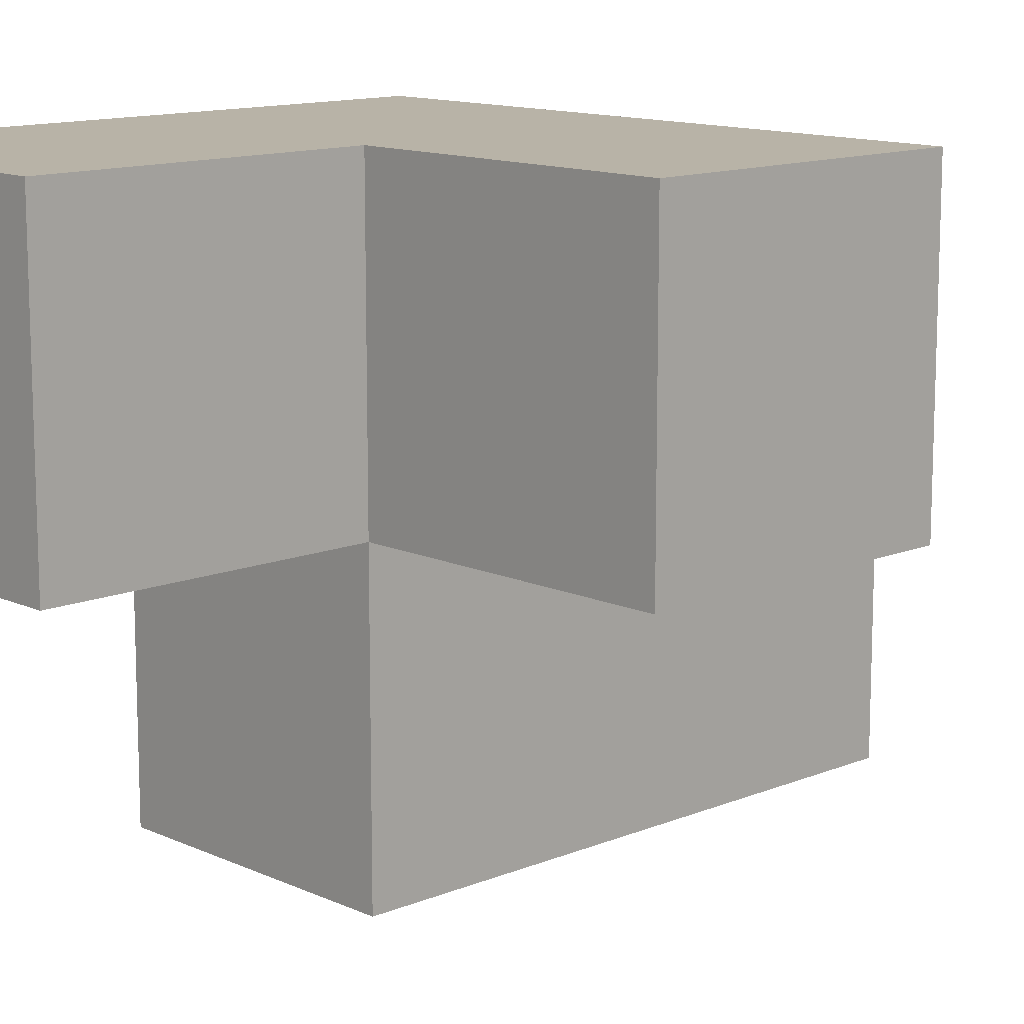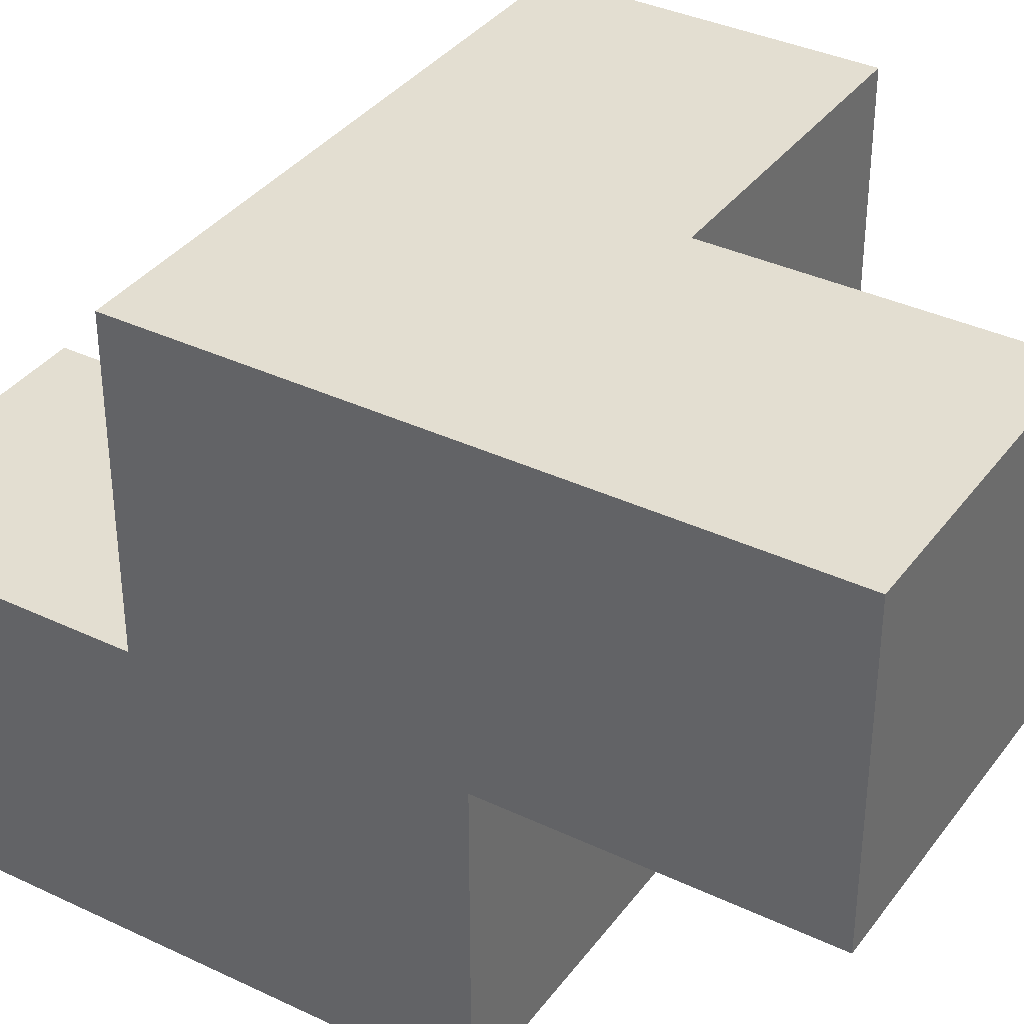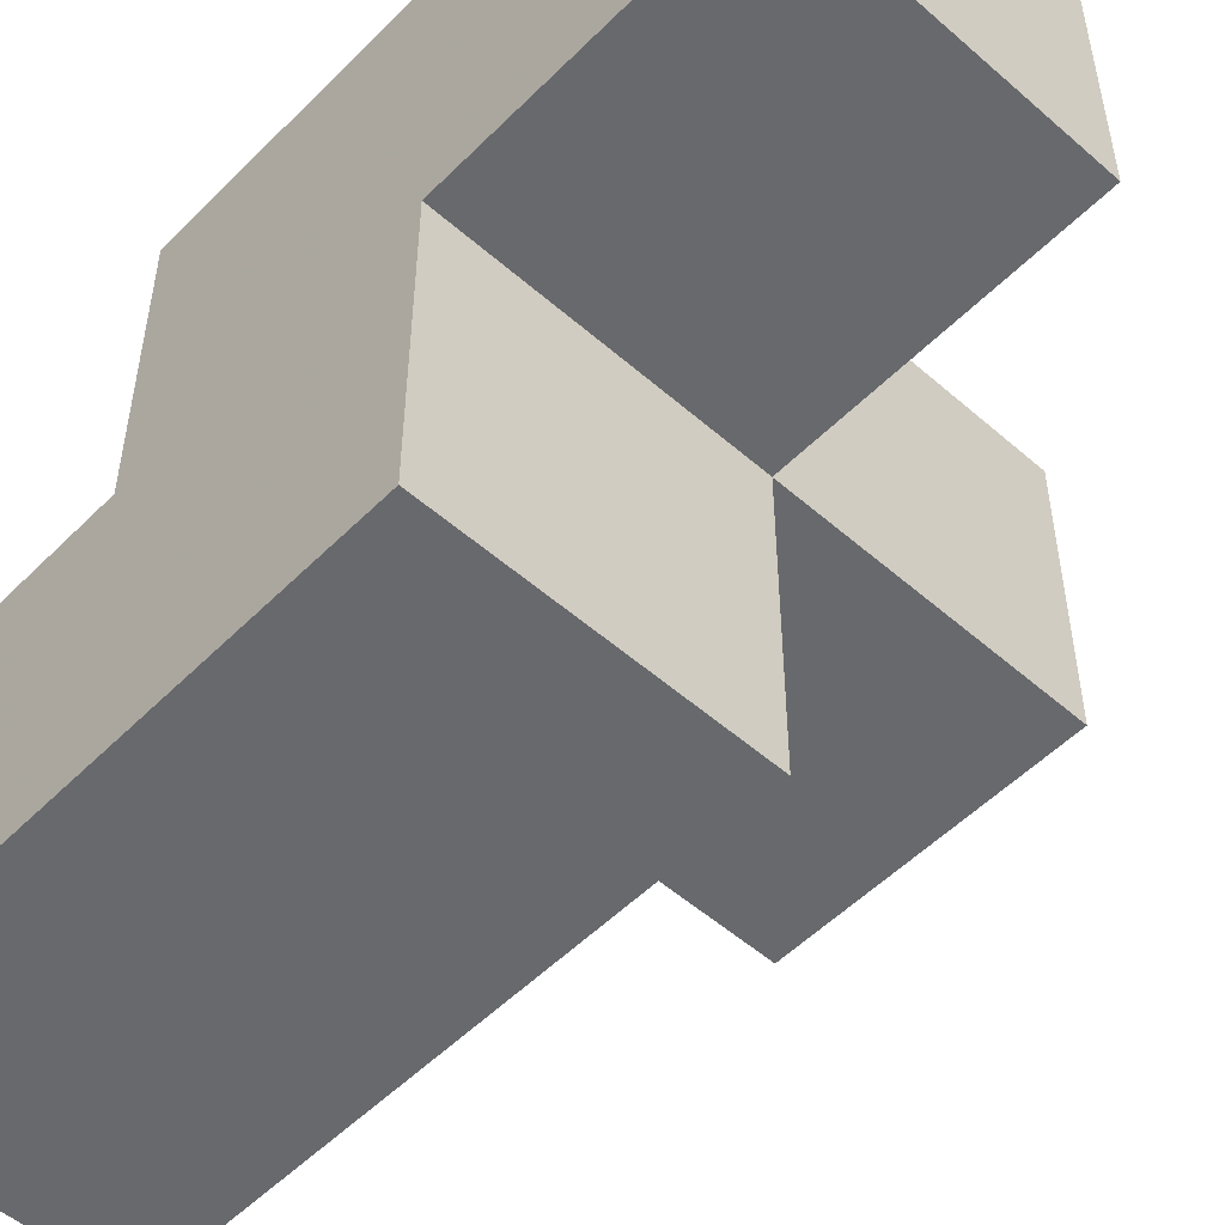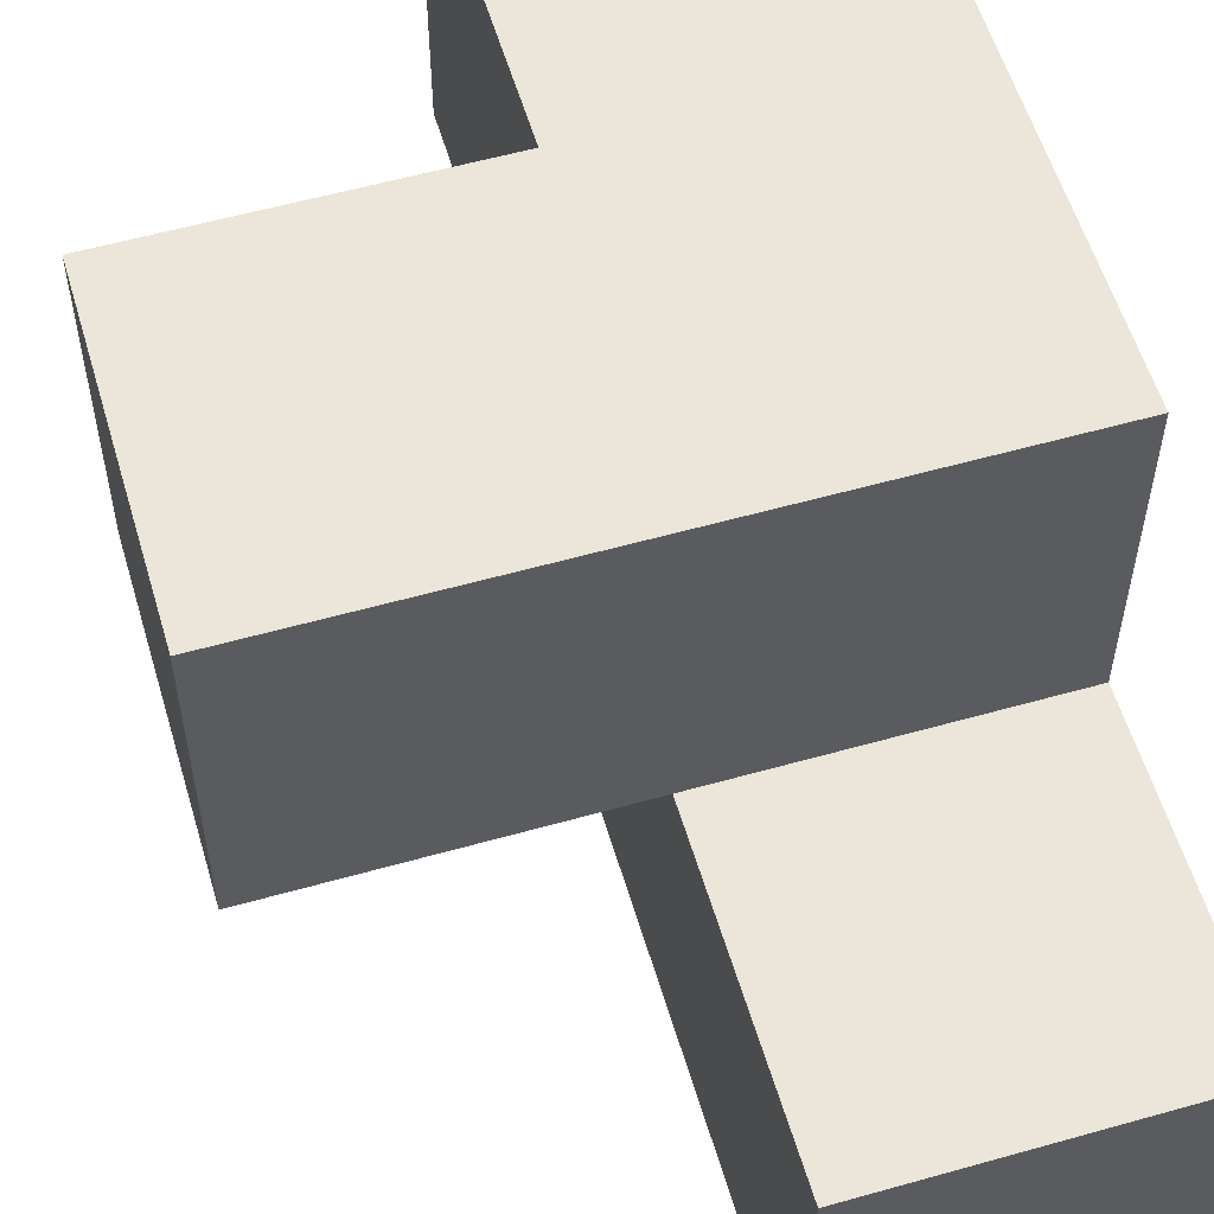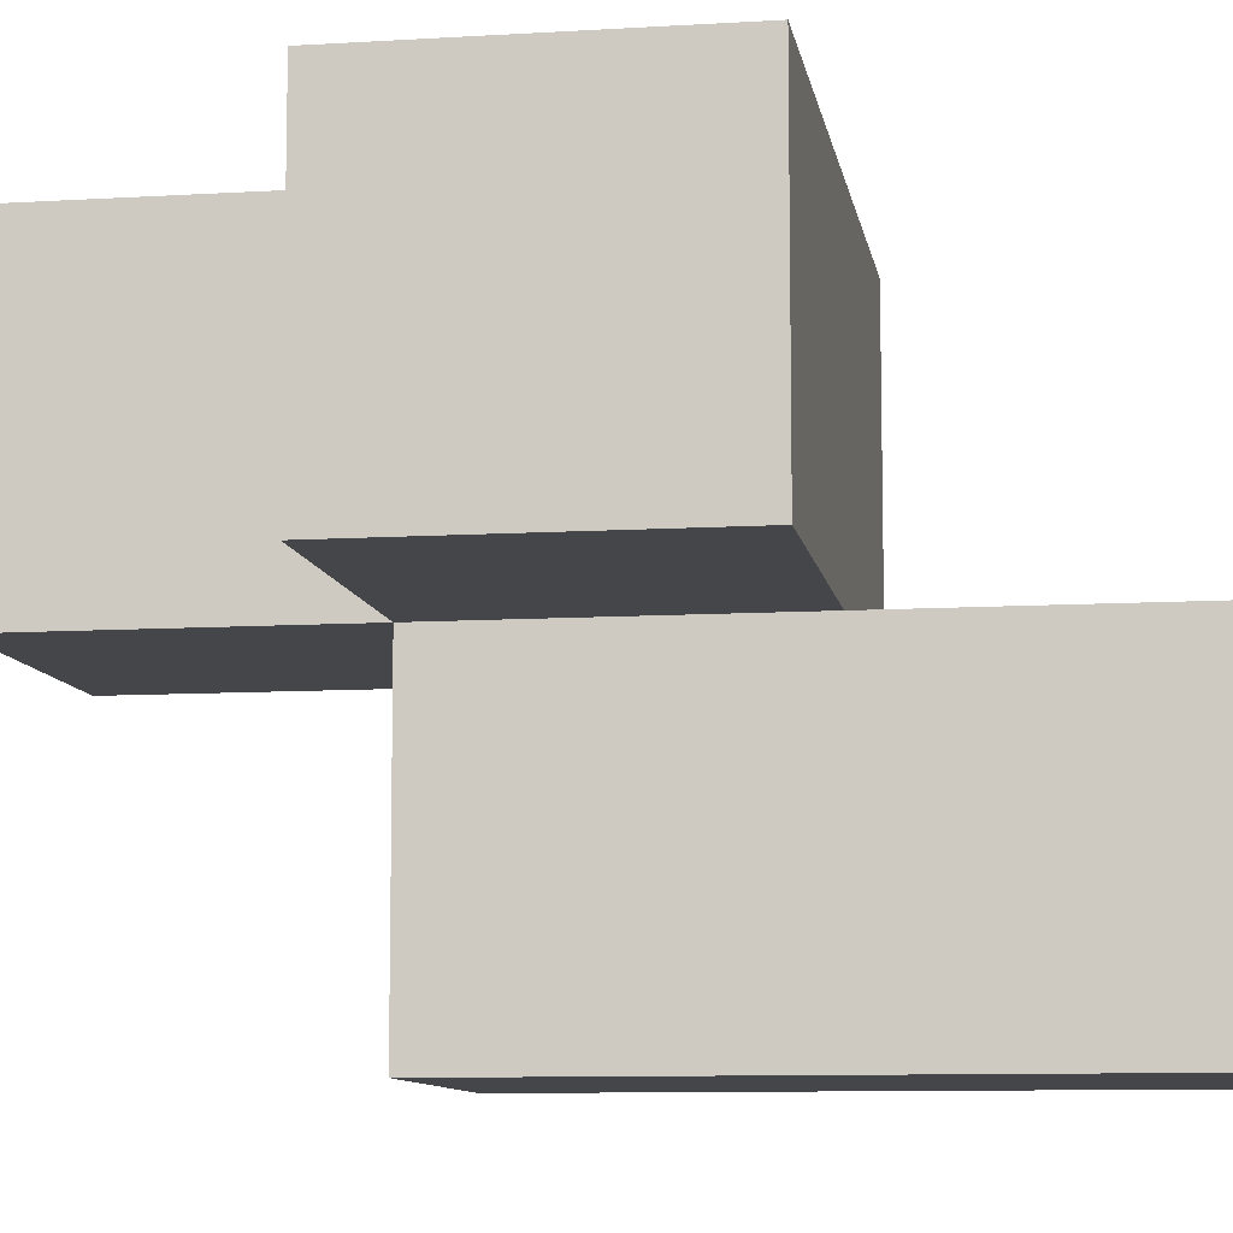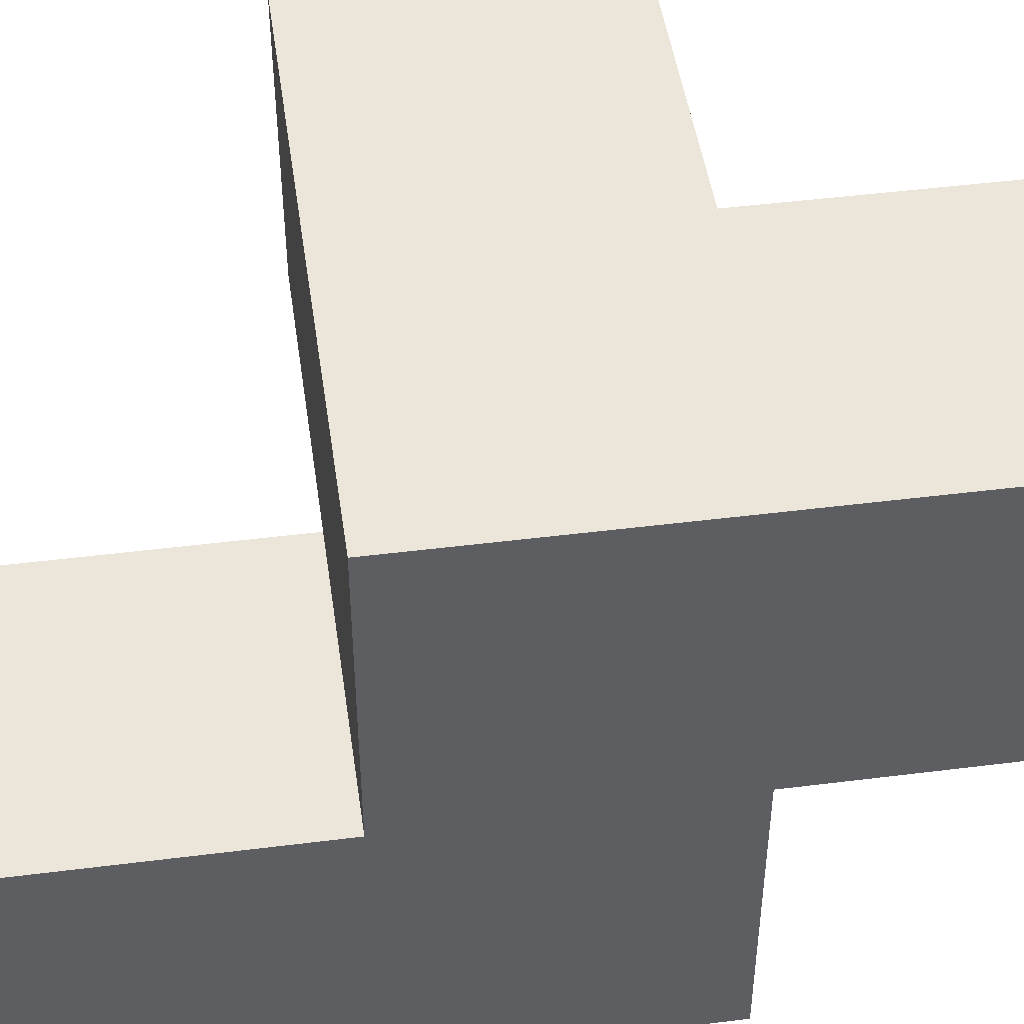
<metadata>
{"format":"obj","ext":"obj","renderer":"f3d","projection":"perspective","resolution":1024,"background":"white","views":[{"elev":12.7,"azim":46.4,"up":"+Y"},{"elev":36.3,"azim":-58.2,"up":"+Y"},{"elev":-52.8,"azim":-43.2,"up":"+Y"},{"elev":56.9,"azim":163.6,"up":"+Y"},{"elev":-9.4,"azim":99.2,"up":"+Y"},{"elev":47.2,"azim":-98.1,"up":"+Y"}]}
</metadata>
<code>
v 1.998 2.011 1.995
v 1.008 2.011 1.995
v 1.008 3.001 2.985
v 2.987 3.991 1.005
v 1.008 3.991 1.995
v 1.008 3.001 0.015
v 2.987 3.001 1.995
v 1.998 3.991 1.995
v 1.998 3.001 0.015
v 1.998 3.001 2.985
v 1.998 2.011 1.005
v 1.008 3.991 1.005
v 1.008 2.011 1.005
v 2.987 3.001 1.005
v 1.008 3.001 1.995
v 1.998 3.001 1.995
v 1.998 3.991 1.005
v 1.998 2.011 0.015
v 1.008 2.011 0.015
v 1.008 3.001 1.005
v 2.987 3.991 1.995
v 1.008 3.991 2.985
v 1.998 3.991 2.985
v 1.998 3.001 1.005
f 24 20 17
f 12 17 20
f 17 12 8
f 5 8 12
f 12 20 5
f 15 5 20
f 3 10 22
f 23 22 10
f 15 16 3
f 10 3 16
f 8 5 23
f 22 23 5
f 5 15 22
f 3 22 15
f 16 8 10
f 23 10 8
f 2 1 15
f 16 15 1
f 13 11 2
f 1 2 11
f 20 13 15
f 2 15 13
f 11 24 1
f 16 1 24
f 14 24 4
f 17 4 24
f 16 7 8
f 21 8 7
f 24 14 16
f 7 16 14
f 4 17 21
f 8 21 17
f 14 4 7
f 21 7 4
f 18 19 9
f 6 9 19
f 19 18 13
f 11 13 18
f 9 6 24
f 20 24 6
f 6 19 20
f 13 20 19
f 18 9 11
f 24 11 9

</code>
